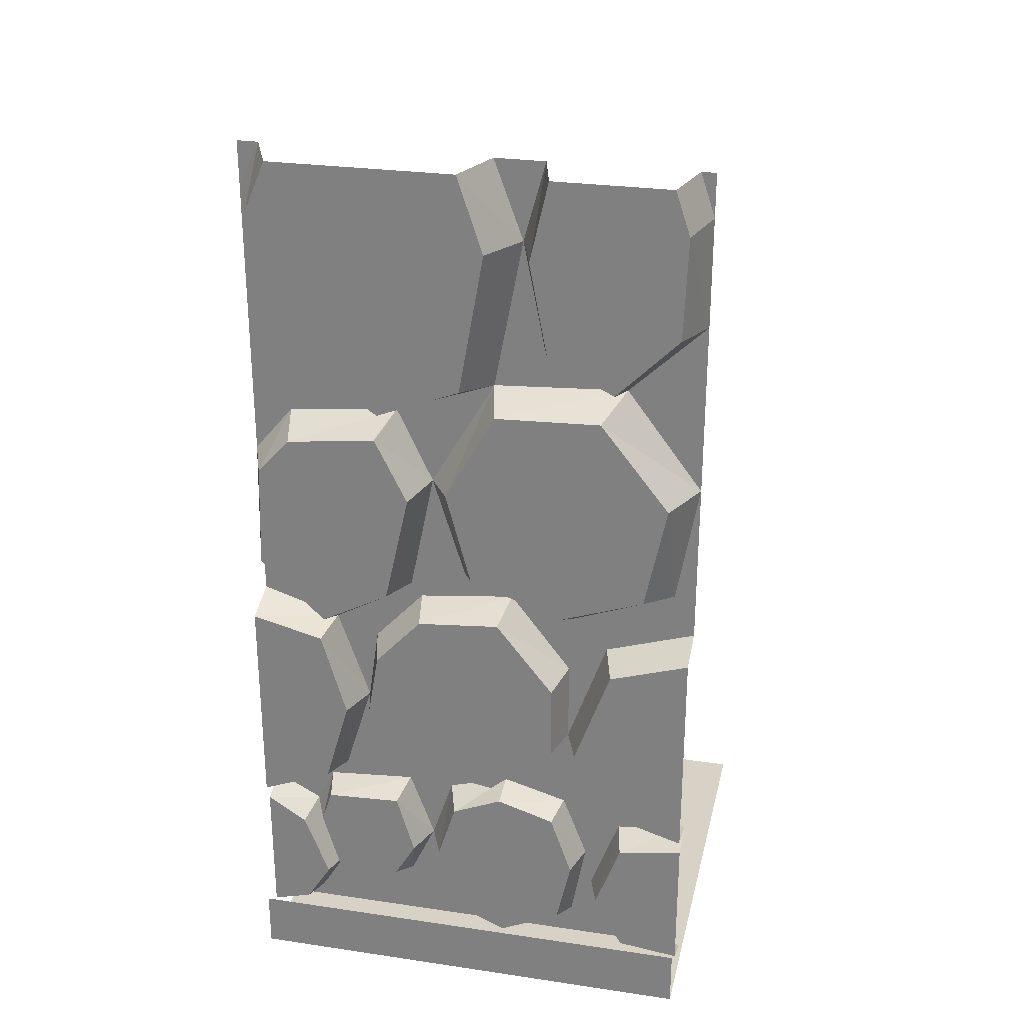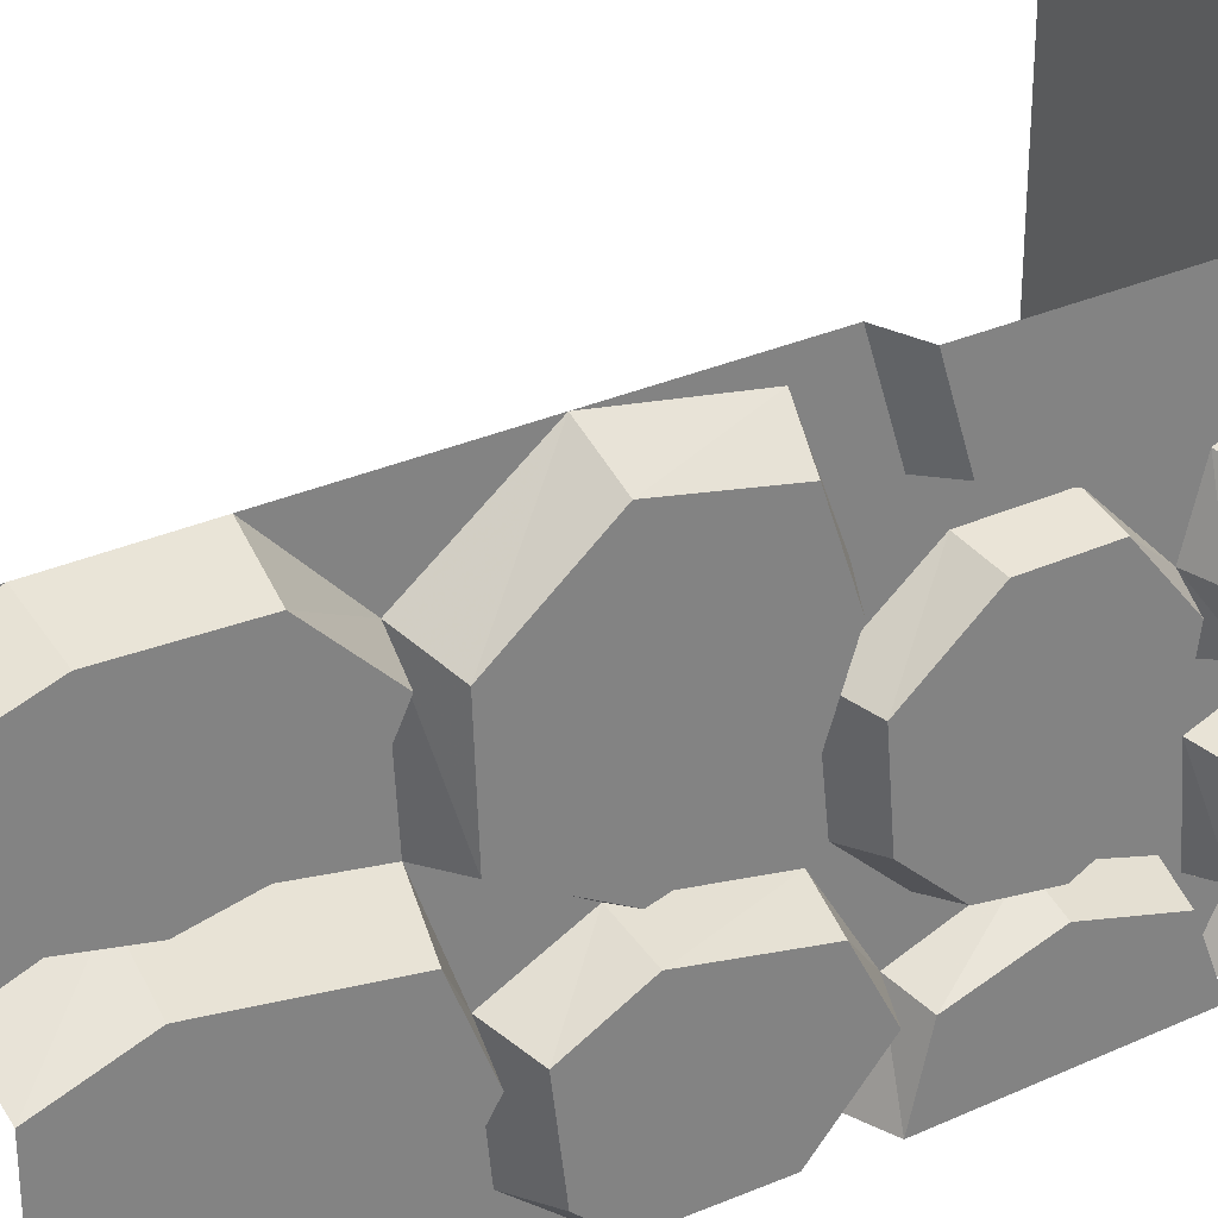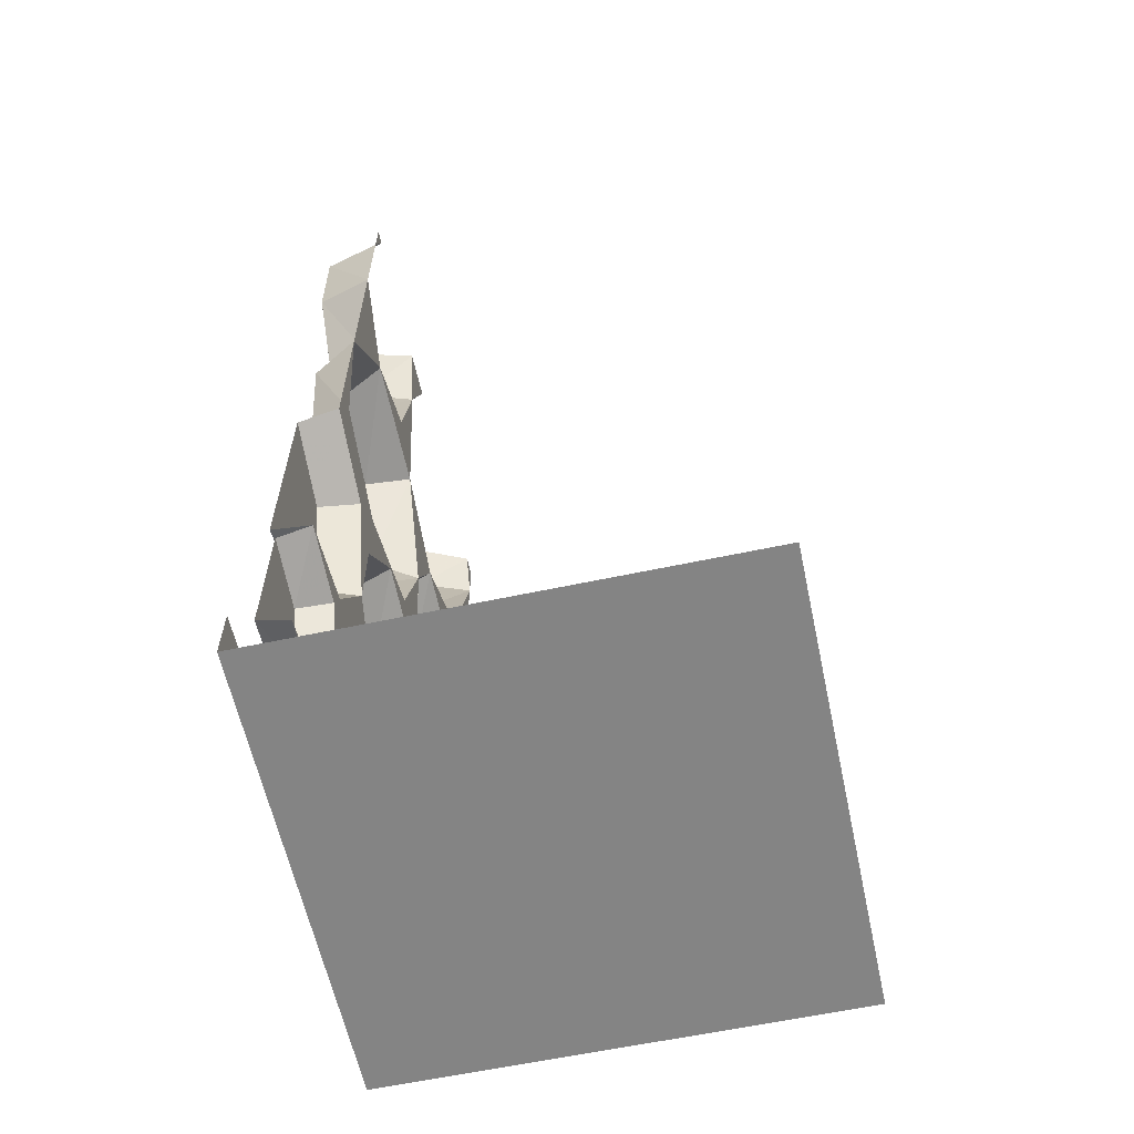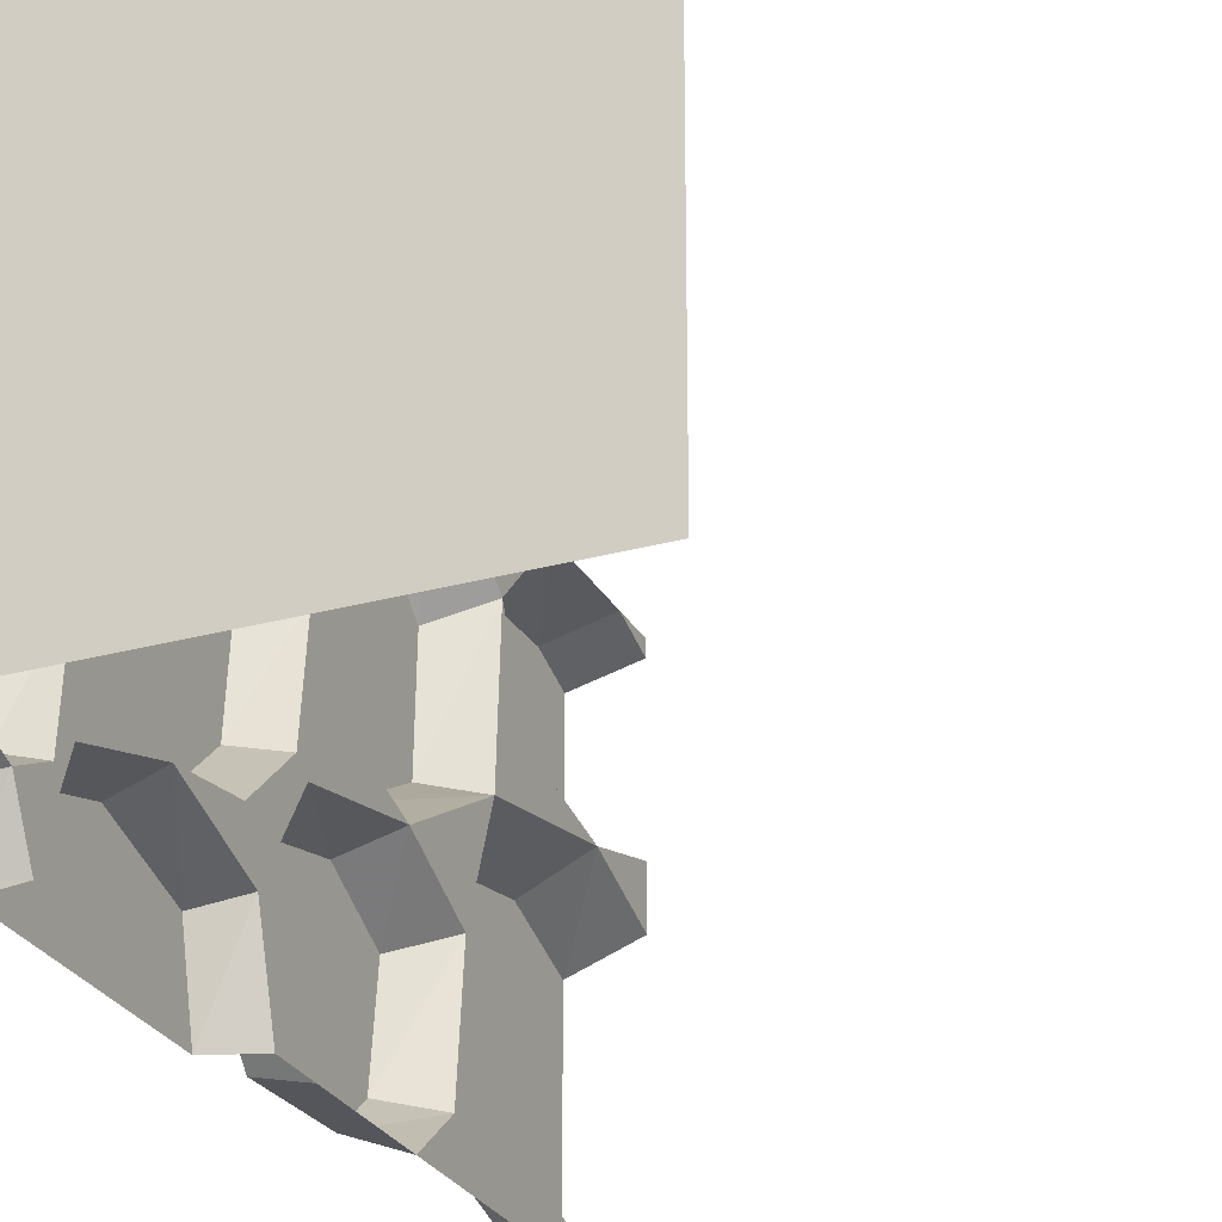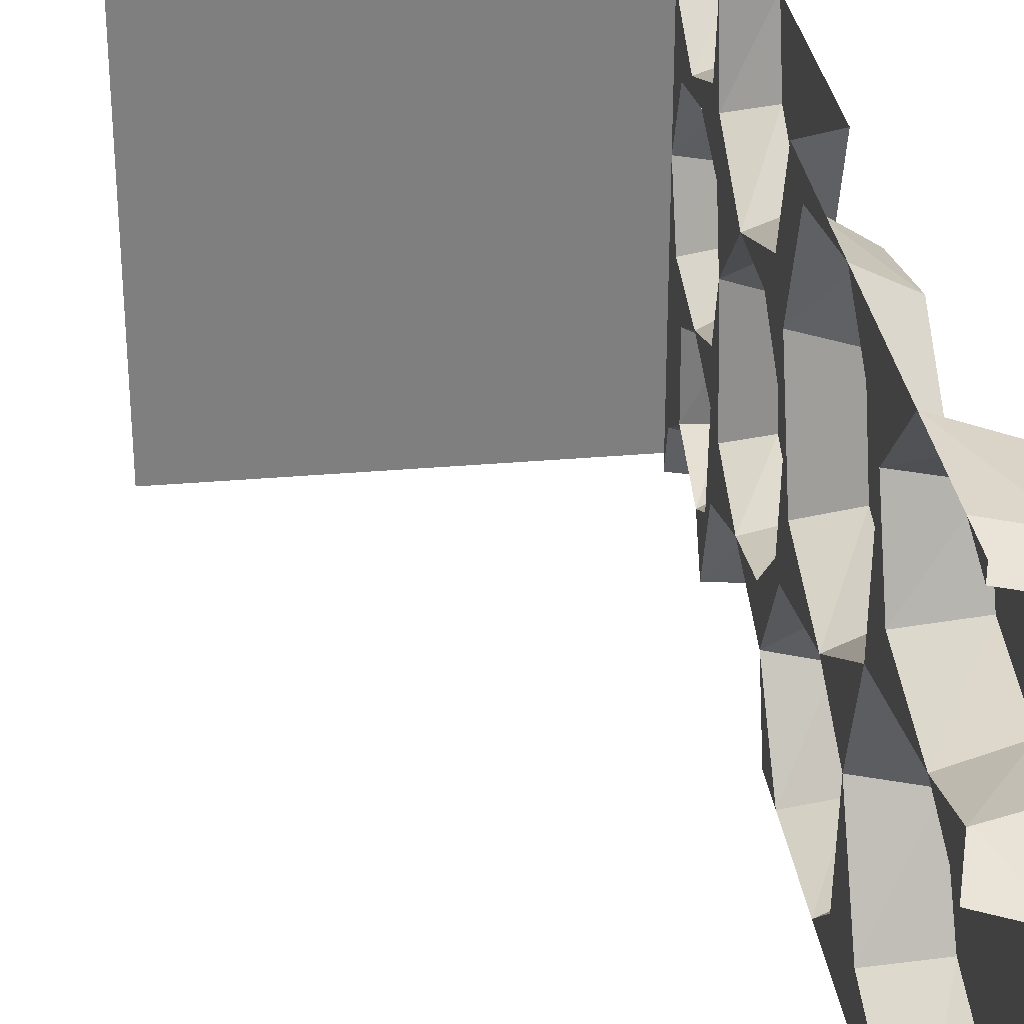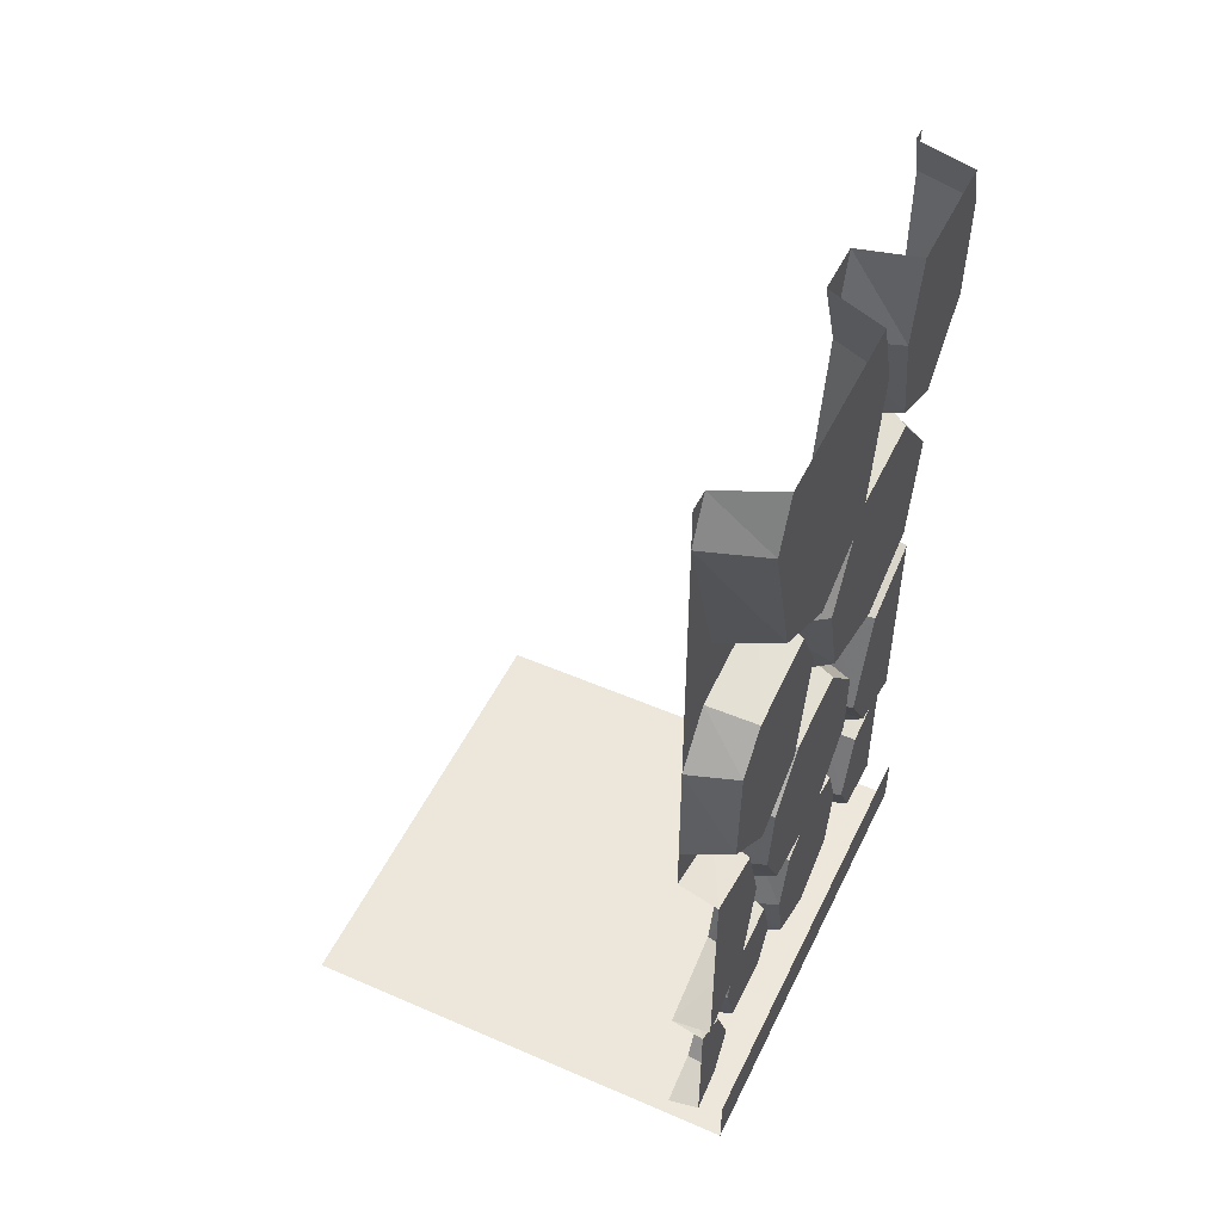
<metadata>
{"format":"obj","ext":"obj","renderer":"f3d","projection":"perspective","resolution":1024,"background":"white","views":[{"elev":27.4,"azim":-77.2,"up":"+Y"},{"elev":30.1,"azim":-123.6,"up":"+Z"},{"elev":-61.3,"azim":12.2,"up":"+Y"},{"elev":-27.0,"azim":23.2,"up":"+Z"},{"elev":30.6,"azim":172.7,"up":"+Z"},{"elev":51.0,"azim":-154.7,"up":"+Y"}]}
</metadata>
<code>
v -0.5 -2 0.5
v -0.5 -1.875 0.5
v -0.5 -1.875 -0.5
v -0.5 -2 -0.5
v 0.5 -2 0.5
v 0.5 -2 -0.5
v -0.375 -1.555 0.2109
v -0.375 -1.695 0.2656
v -0.375 -1.555 0.3203
v -0.375 -1.367 0.2188
v -0.375 -1.516 0.07031
v -0.4453 -1.531 0.07031
v -0.4453 -1.57 0.1953
v -0.4453 -1.703 0.2422
v -0.375 -1.867 0.2344
v -0.375 -1.781 0.2812
v -0.375 -1.609 0.3438
v -0.375 -1.586 0.5
v -0.4609 -1.57 0.5
v -0.4609 -1.523 0.3438
v -0.4609 -1.367 0.25
v -0.375 -1.125 0.3047
v -0.375 -1.188 0.2188
v -0.4609 -1.203 0.1953
v -0.4609 -1.367 0.1953
v -0.4609 -1.484 0.05469
v -0.375 -1.477 -0.1875
v -0.375 -1.555 -0.0625
v -0.4453 -1.578 -0.03906
v -0.375 -1.547 -0.1641
v -0.375 -1.695 -0.1094
v -0.4453 -1.703 -0.07812
v -0.4453 -1.852 -0.04688
v -0.4453 -1.906 0.07812
v -0.4453 -1.844 0.2109
v -0.375 -1.938 0.07812
v -0.375 -1.914 0.3516
v -0.4453 -1.898 0.3672
v -0.4453 -1.781 0.3047
v -0.4453 -1.633 0.3594
v -0.4453 -1.609 0.5
v -0.4453 -1.914 0.5
v -0.375 -1.938 0.5
v -0.375 -1.055 0.2266
v -0.375 -1.062 0.5
v -0.375 -0.9688 0.4531
v -0.4766 -0.9375 0.3984
v -0.4766 -1 0.2188
v -0.375 -0.9688 -0.02344
v -0.375 -1.016 0.08594
v -0.4609 -1.047 0.07031
v -0.375 -1.039 -0.125
v -0.4609 -1.062 -0.1094
v -0.4609 -1.172 -0.2109
v -0.4609 -1.312 -0.2344
v -0.4609 -1.453 -0.1641
v -0.375 -1.32 -0.2578
v -0.375 -1.523 -0.3203
v -0.375 -1.562 -0.3594
v -0.4453 -1.578 -0.3438
v -0.4453 -1.57 -0.1797
v -0.4453 -1.703 -0.1406
v -0.375 -1.812 -0.1641
v -0.375 -1.875 -0.07031
v -0.375 -1.008 -0.1484
v -0.375 -1.117 -0.3281
v -0.375 -1.156 -0.2344
v -0.375 -0.7422 -0.09375
v -0.4766 -0.75 -0.125
v -0.4766 -0.9922 -0.1797
v -0.4766 -1.07 -0.3281
v -0.375 -0.9609 -0.5
v -0.375 -1.062 -0.5
v -0.4609 -1.094 -0.5
v -0.4609 -1.133 -0.3438
v -0.375 -0.5781 -0.1719
v -0.375 -0.5 0.04688
v -0.5 -0.4688 0
v -0.5 -0.5391 -0.1797
v -0.375 -0.4531 -0.3906
v -0.375 -0.6016 -0.4141
v -0.4766 -0.6328 -0.3906
v -0.4766 -0.6094 -0.1953
v -0.4766 -0.9375 -0.4688
v -0.375 -0.7031 -0.5
v -0.4766 -0.7109 -0.4609
v -0.375 -0.3281 -0.5
v -0.375 -0.09375 -0.5
v -0.5 -0.4219 -0.3594
v -0.5 -0.1094 -0.4453
v -0.375 0 -0.4531
v -0.375 0 -0.5
v -0.375 -0.4844 0.3359
v -0.375 -0.4062 0.1562
v -0.4766 -0.5312 0.07031
v -0.4766 -0.5234 0.2969
v -0.375 -0.7031 0.5
v -0.375 -0.3281 0.5
v -0.5 -0.3125 0.4609
v -0.5 -0.4453 0.3281
v -0.5 -0.375 0.1875
v -0.375 -0.1719 0.1094
v -0.5 -0.1641 0.05469
v -0.375 0 0.04688
v -0.375 0 0.1562
v -0.5 -0.1719 0.1484
v -0.5 0 0.1875
v -0.5 -0.09375 0.4688
v -0.5 0 0.4375
v -0.375 -0.09375 0.5
v -0.375 0 0.4688
v -0.375 0 0.5
v -0.375 -1.586 -0.5
v -0.375 -1.641 -0.3984
v -0.4453 -1.648 -0.3672
v -0.375 -0.9609 0.5
v -0.4766 -0.7109 0.4453
v -0.4766 -0.9297 0.01562
v -0.4766 -0.7266 -0.03906
v -0.375 -1.805 -0.3359
v -0.4453 -1.781 -0.3281
v -0.4453 -1.781 -0.1875
v -0.375 -1.906 -0.3984
v -0.5 0 0
v -0.5 0 -0.3984
v -0.4609 -1.32 -0.2891
v -0.4609 -1.508 -0.3438
v -0.4609 -1.57 -0.5
v -0.4609 -1.148 0.3281
v -0.4609 -1.094 0.5
v -0.4453 -1.609 -0.5
v -0.4453 -1.664 -0.4141
v -0.4453 -1.805 -0.3594
v -0.4453 -1.891 -0.4141
v -0.375 -1.938 -0.5
v -0.4453 -1.914 -0.5
f 1 2 3
f 1 3 4
f 60 115 62
f 60 62 61
f 47 117 118
f 47 118 48
f 95 119 118
f 95 118 96
f 96 118 117
f 115 121 62
f 62 121 122
f 128 127 74
f 74 127 126
f 74 126 75
f 130 129 21
f 130 21 20
f 130 20 19
f 1 4 5
f 5 4 6
f 7 8 9
f 7 9 10
f 7 10 11
f 8 15 16
f 8 16 17
f 8 17 9
f 9 17 18
f 10 22 23
f 11 27 28
f 27 30 28
f 28 30 31
f 15 36 37
f 15 37 16
f 43 37 36
f 44 23 22
f 44 22 45
f 44 45 46
f 44 49 50
f 44 50 23
f 49 52 50
f 27 57 58
f 27 58 30
f 30 58 59
f 31 63 64
f 52 49 65
f 52 65 66
f 52 66 67
f 49 68 65
f 66 72 73
f 66 57 67
f 76 68 77
f 76 80 81
f 85 81 87
f 87 81 80
f 87 80 88
f 88 91 92
f 93 94 77
f 93 97 98
f 94 102 77
f 104 102 105
f 111 110 112
f 59 58 113
f 59 113 114
f 46 45 116
f 46 116 97
f 63 120 123
f 63 123 64
f 64 123 36
f 123 135 36
f 7 11 12
f 7 12 13
f 7 13 8
f 8 13 14
f 8 14 15
f 11 28 29
f 11 29 12
f 28 31 32
f 28 32 29
f 14 35 15
f 15 35 36
f 31 64 33
f 31 33 32
f 65 68 69
f 65 69 70
f 65 70 66
f 66 70 71
f 66 71 72
f 76 77 78
f 76 78 79
f 76 79 80
f 76 81 82
f 76 82 83
f 76 83 68
f 68 83 69
f 71 84 72
f 72 84 85
f 85 84 86
f 85 86 81
f 88 80 89
f 88 89 90
f 88 90 91
f 77 102 103
f 77 103 78
f 79 89 80
f 64 36 34
f 64 34 33
f 102 104 124
f 102 124 103
f 90 125 91
f 81 86 82
f 36 35 34
f 9 18 19
f 9 19 20
f 9 20 10
f 10 20 21
f 10 21 22
f 44 46 47
f 44 47 48
f 44 48 49
f 30 59 60
f 30 60 61
f 30 61 31
f 31 61 62
f 31 62 63
f 66 73 74
f 66 74 75
f 66 75 57
f 93 77 95
f 93 95 96
f 93 96 97
f 59 114 115
f 59 115 60
f 46 97 117
f 46 117 47
f 48 118 49
f 49 118 68
f 68 118 119
f 68 119 77
f 77 119 95
f 96 117 97
f 114 120 121
f 114 121 115
f 62 122 63
f 63 122 120
f 120 122 121
f 57 75 126
f 57 126 58
f 58 126 127
f 58 127 113
f 113 127 128
f 45 22 129
f 45 129 130
f 22 21 129
f 10 23 24
f 10 24 25
f 10 25 11
f 11 25 26
f 11 26 27
f 16 37 38
f 16 38 39
f 16 39 17
f 17 39 40
f 17 40 18
f 18 40 41
f 42 38 37
f 42 37 43
f 23 50 51
f 23 51 24
f 50 52 53
f 50 53 51
f 26 56 27
f 27 56 57
f 52 67 54
f 52 54 53
f 67 57 55
f 67 55 54
f 93 98 99
f 93 99 100
f 93 100 94
f 94 100 101
f 94 101 102
f 105 102 106
f 105 106 107
f 109 108 110
f 109 110 111
f 102 101 106
f 108 99 98
f 108 98 110
f 57 56 55
f 114 113 131
f 114 131 132
f 114 132 120
f 120 132 133
f 120 133 123
f 123 133 134
f 123 134 135
f 135 134 136
f 12 29 14
f 12 14 13
f 29 32 14
f 14 32 33
f 14 33 34
f 14 34 35
f 69 83 84
f 69 84 70
f 70 84 71
f 78 103 90
f 78 90 89
f 78 89 79
f 103 124 125
f 103 125 90
f 82 86 84
f 82 84 83
f 41 40 39
f 41 39 38
f 41 38 42
f 24 51 26
f 24 26 25
f 51 53 26
f 26 53 54
f 26 54 55
f 26 55 56
f 107 106 108
f 107 108 109
f 106 101 99
f 106 99 108
f 99 101 100
f 136 134 131
f 131 134 133
f 131 133 132

</code>
